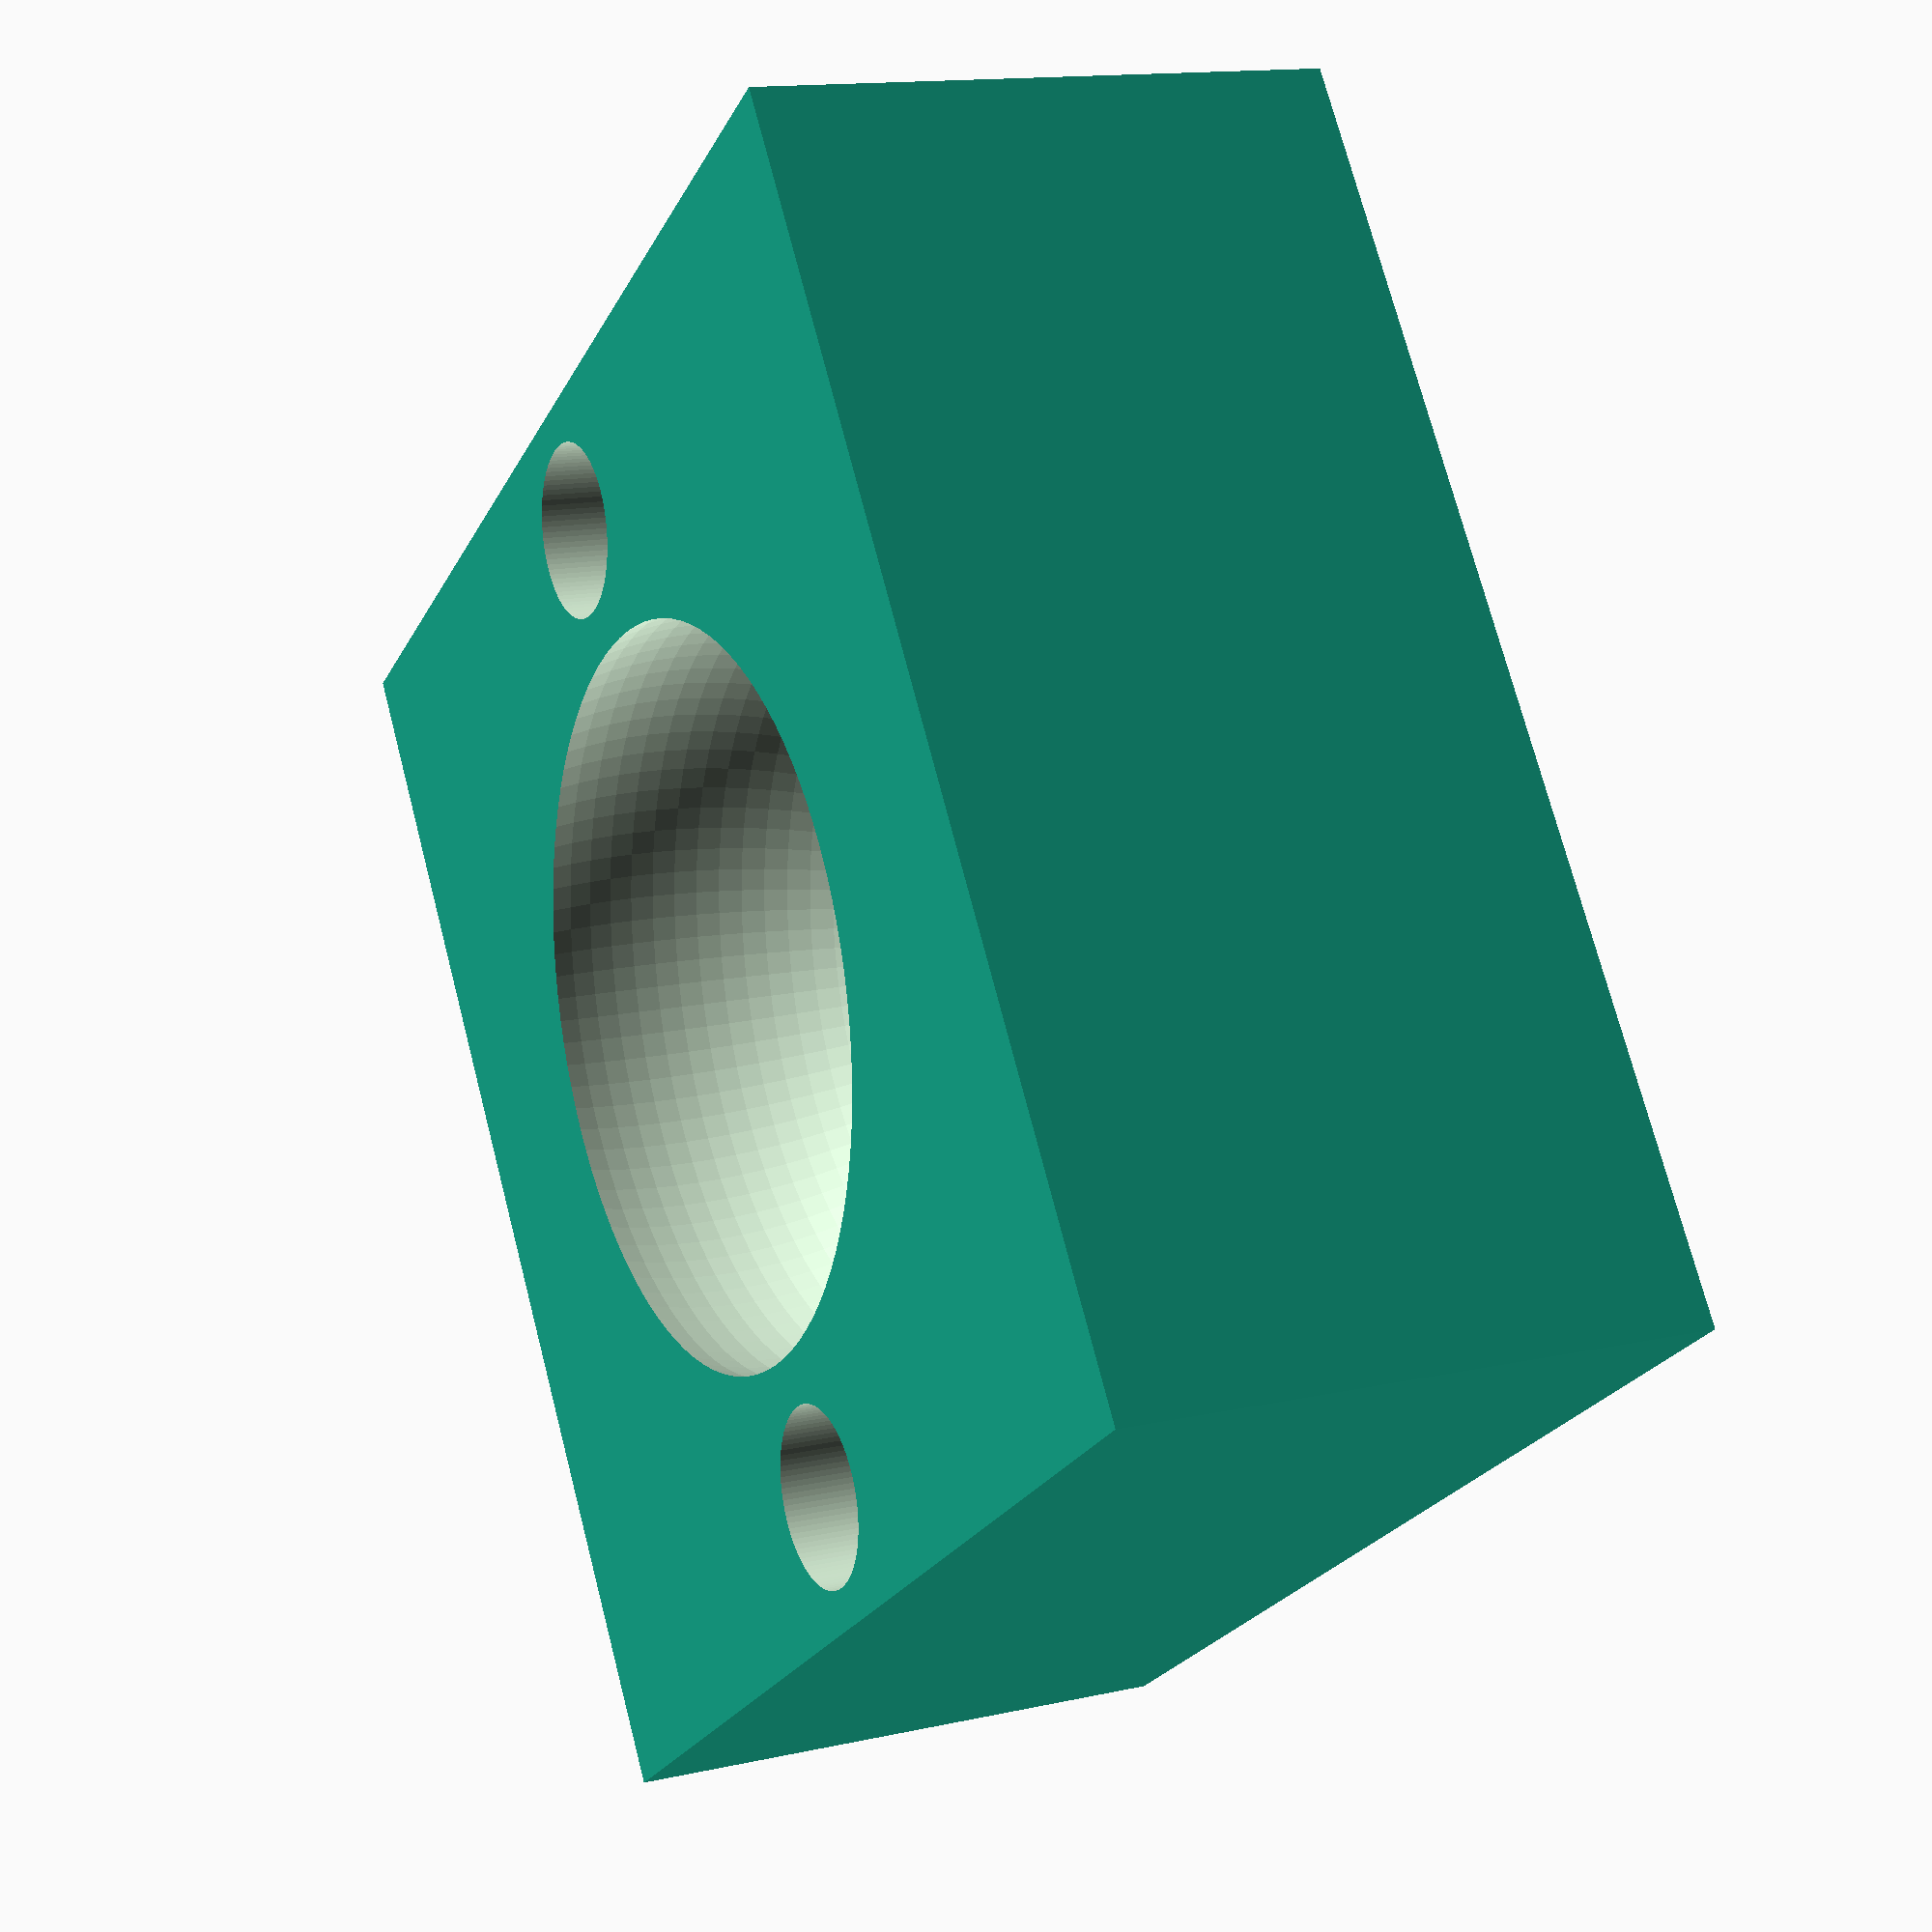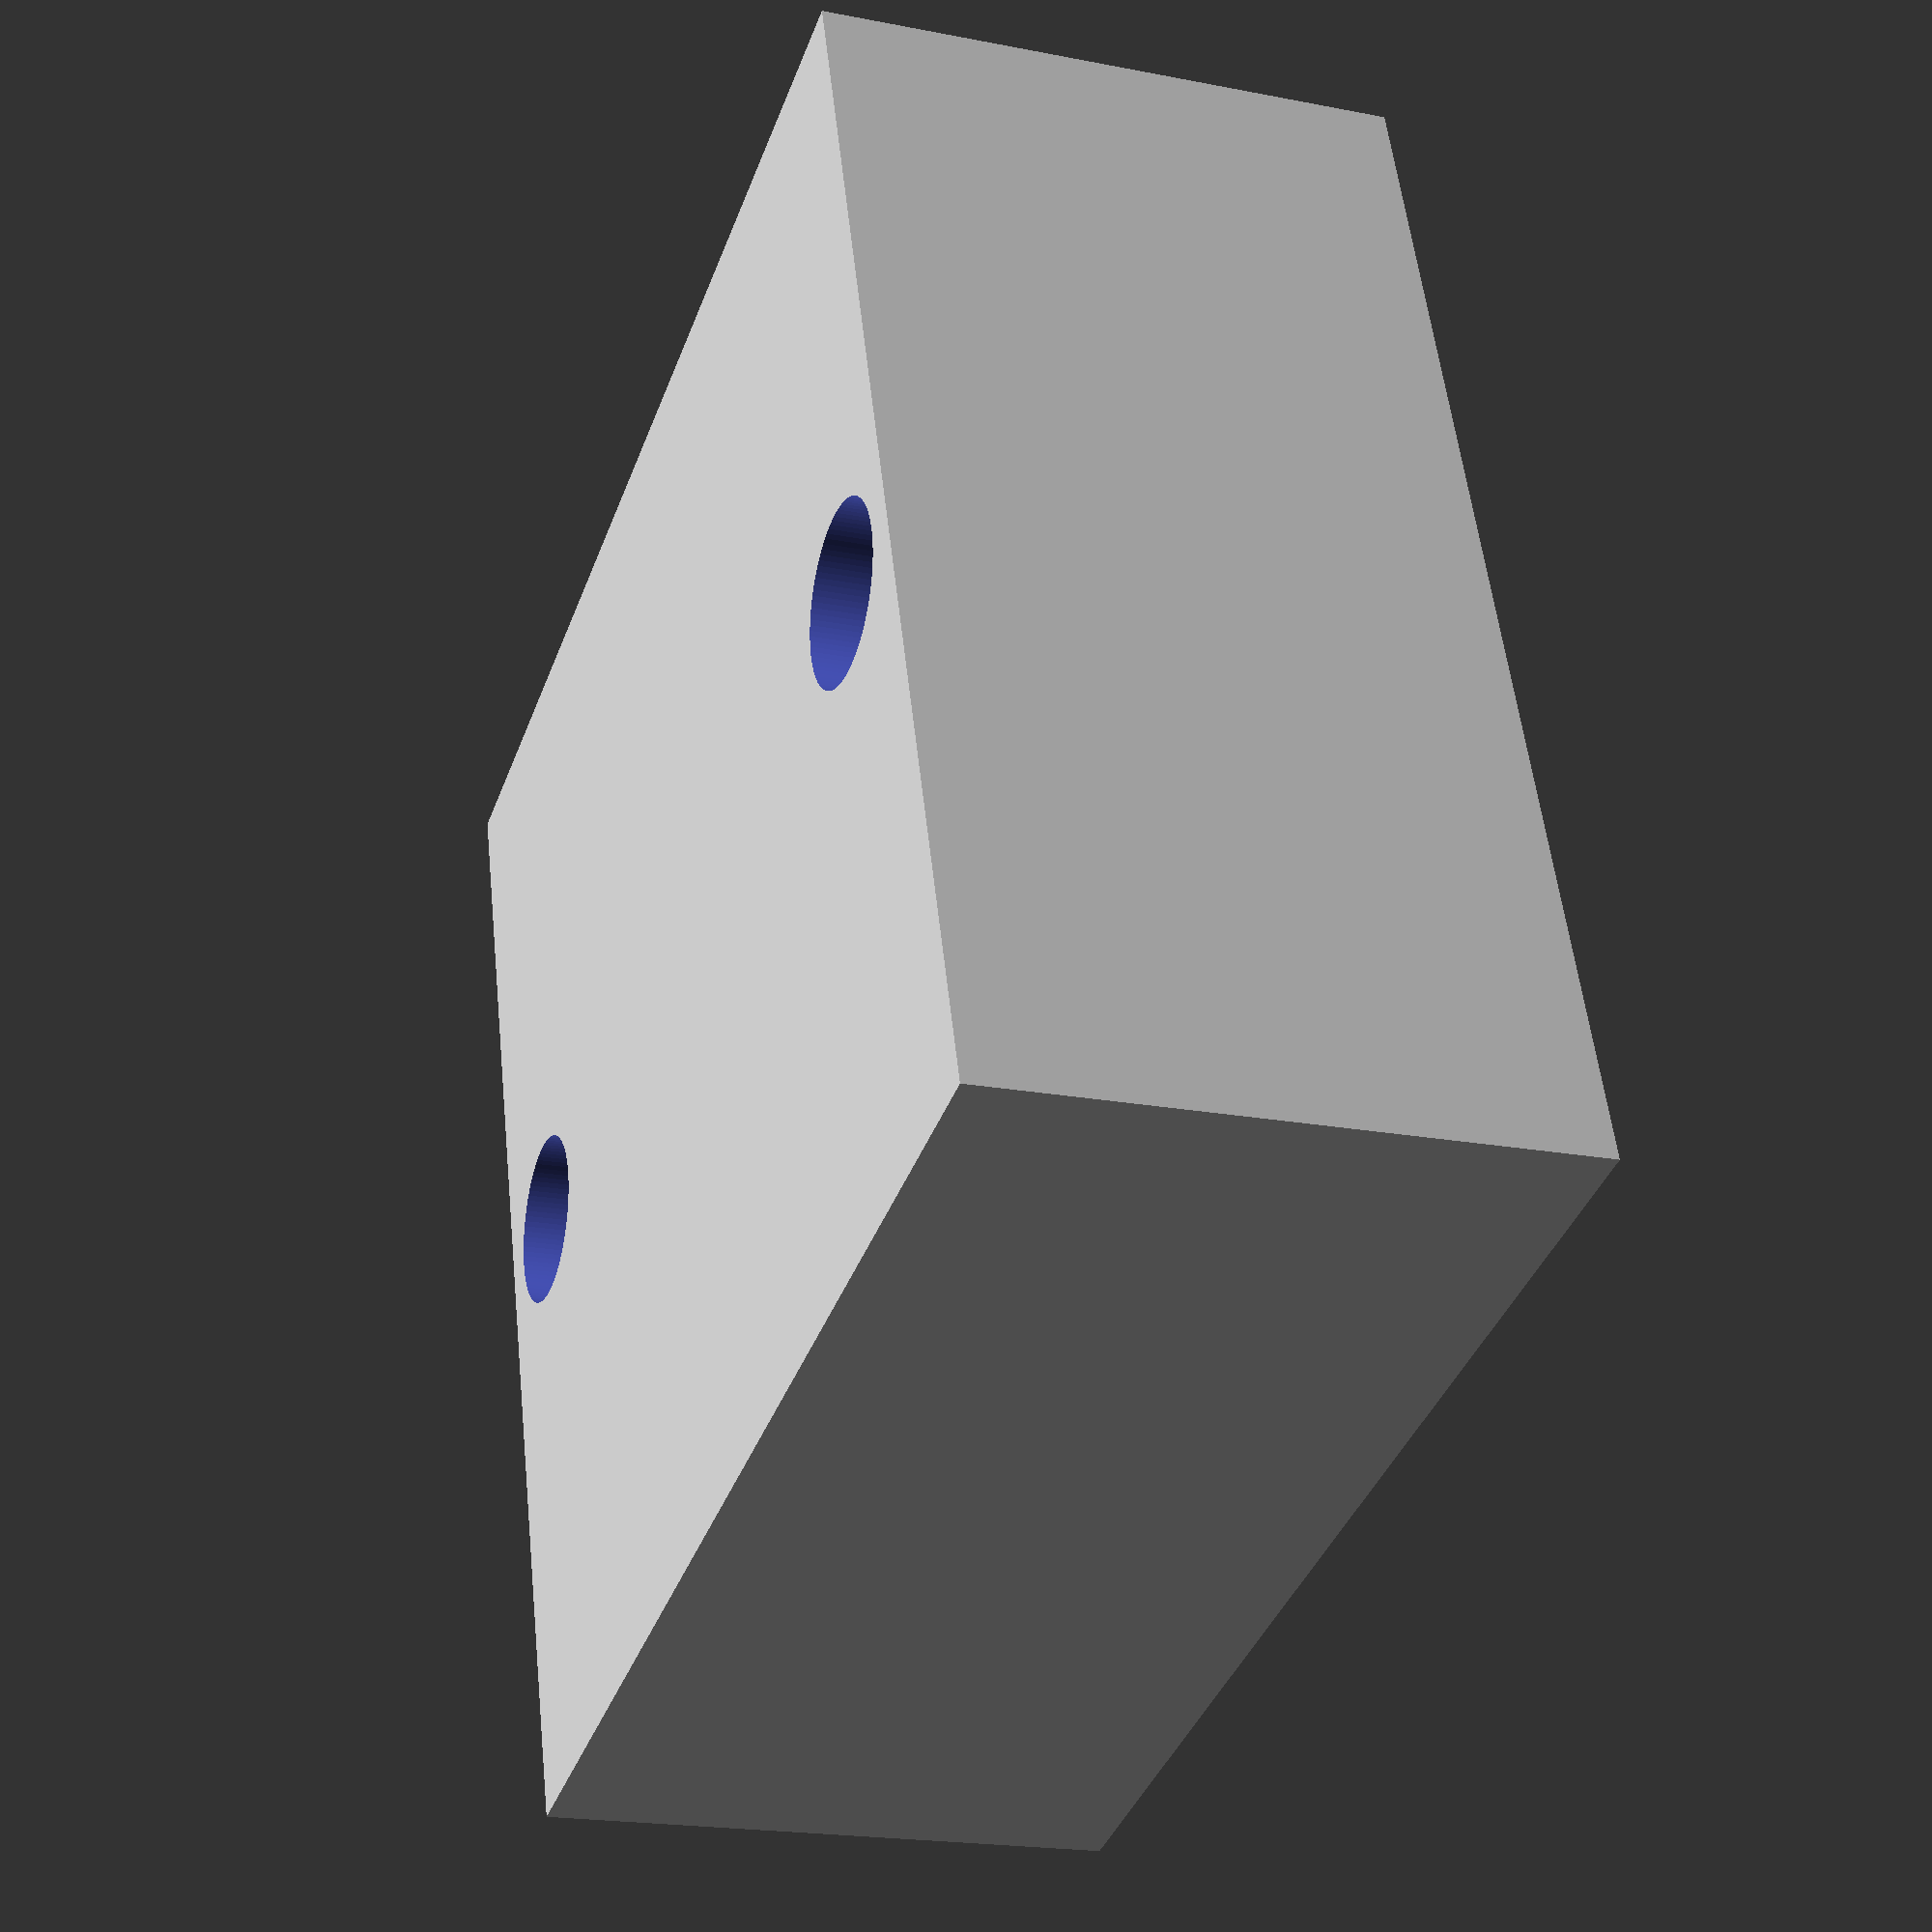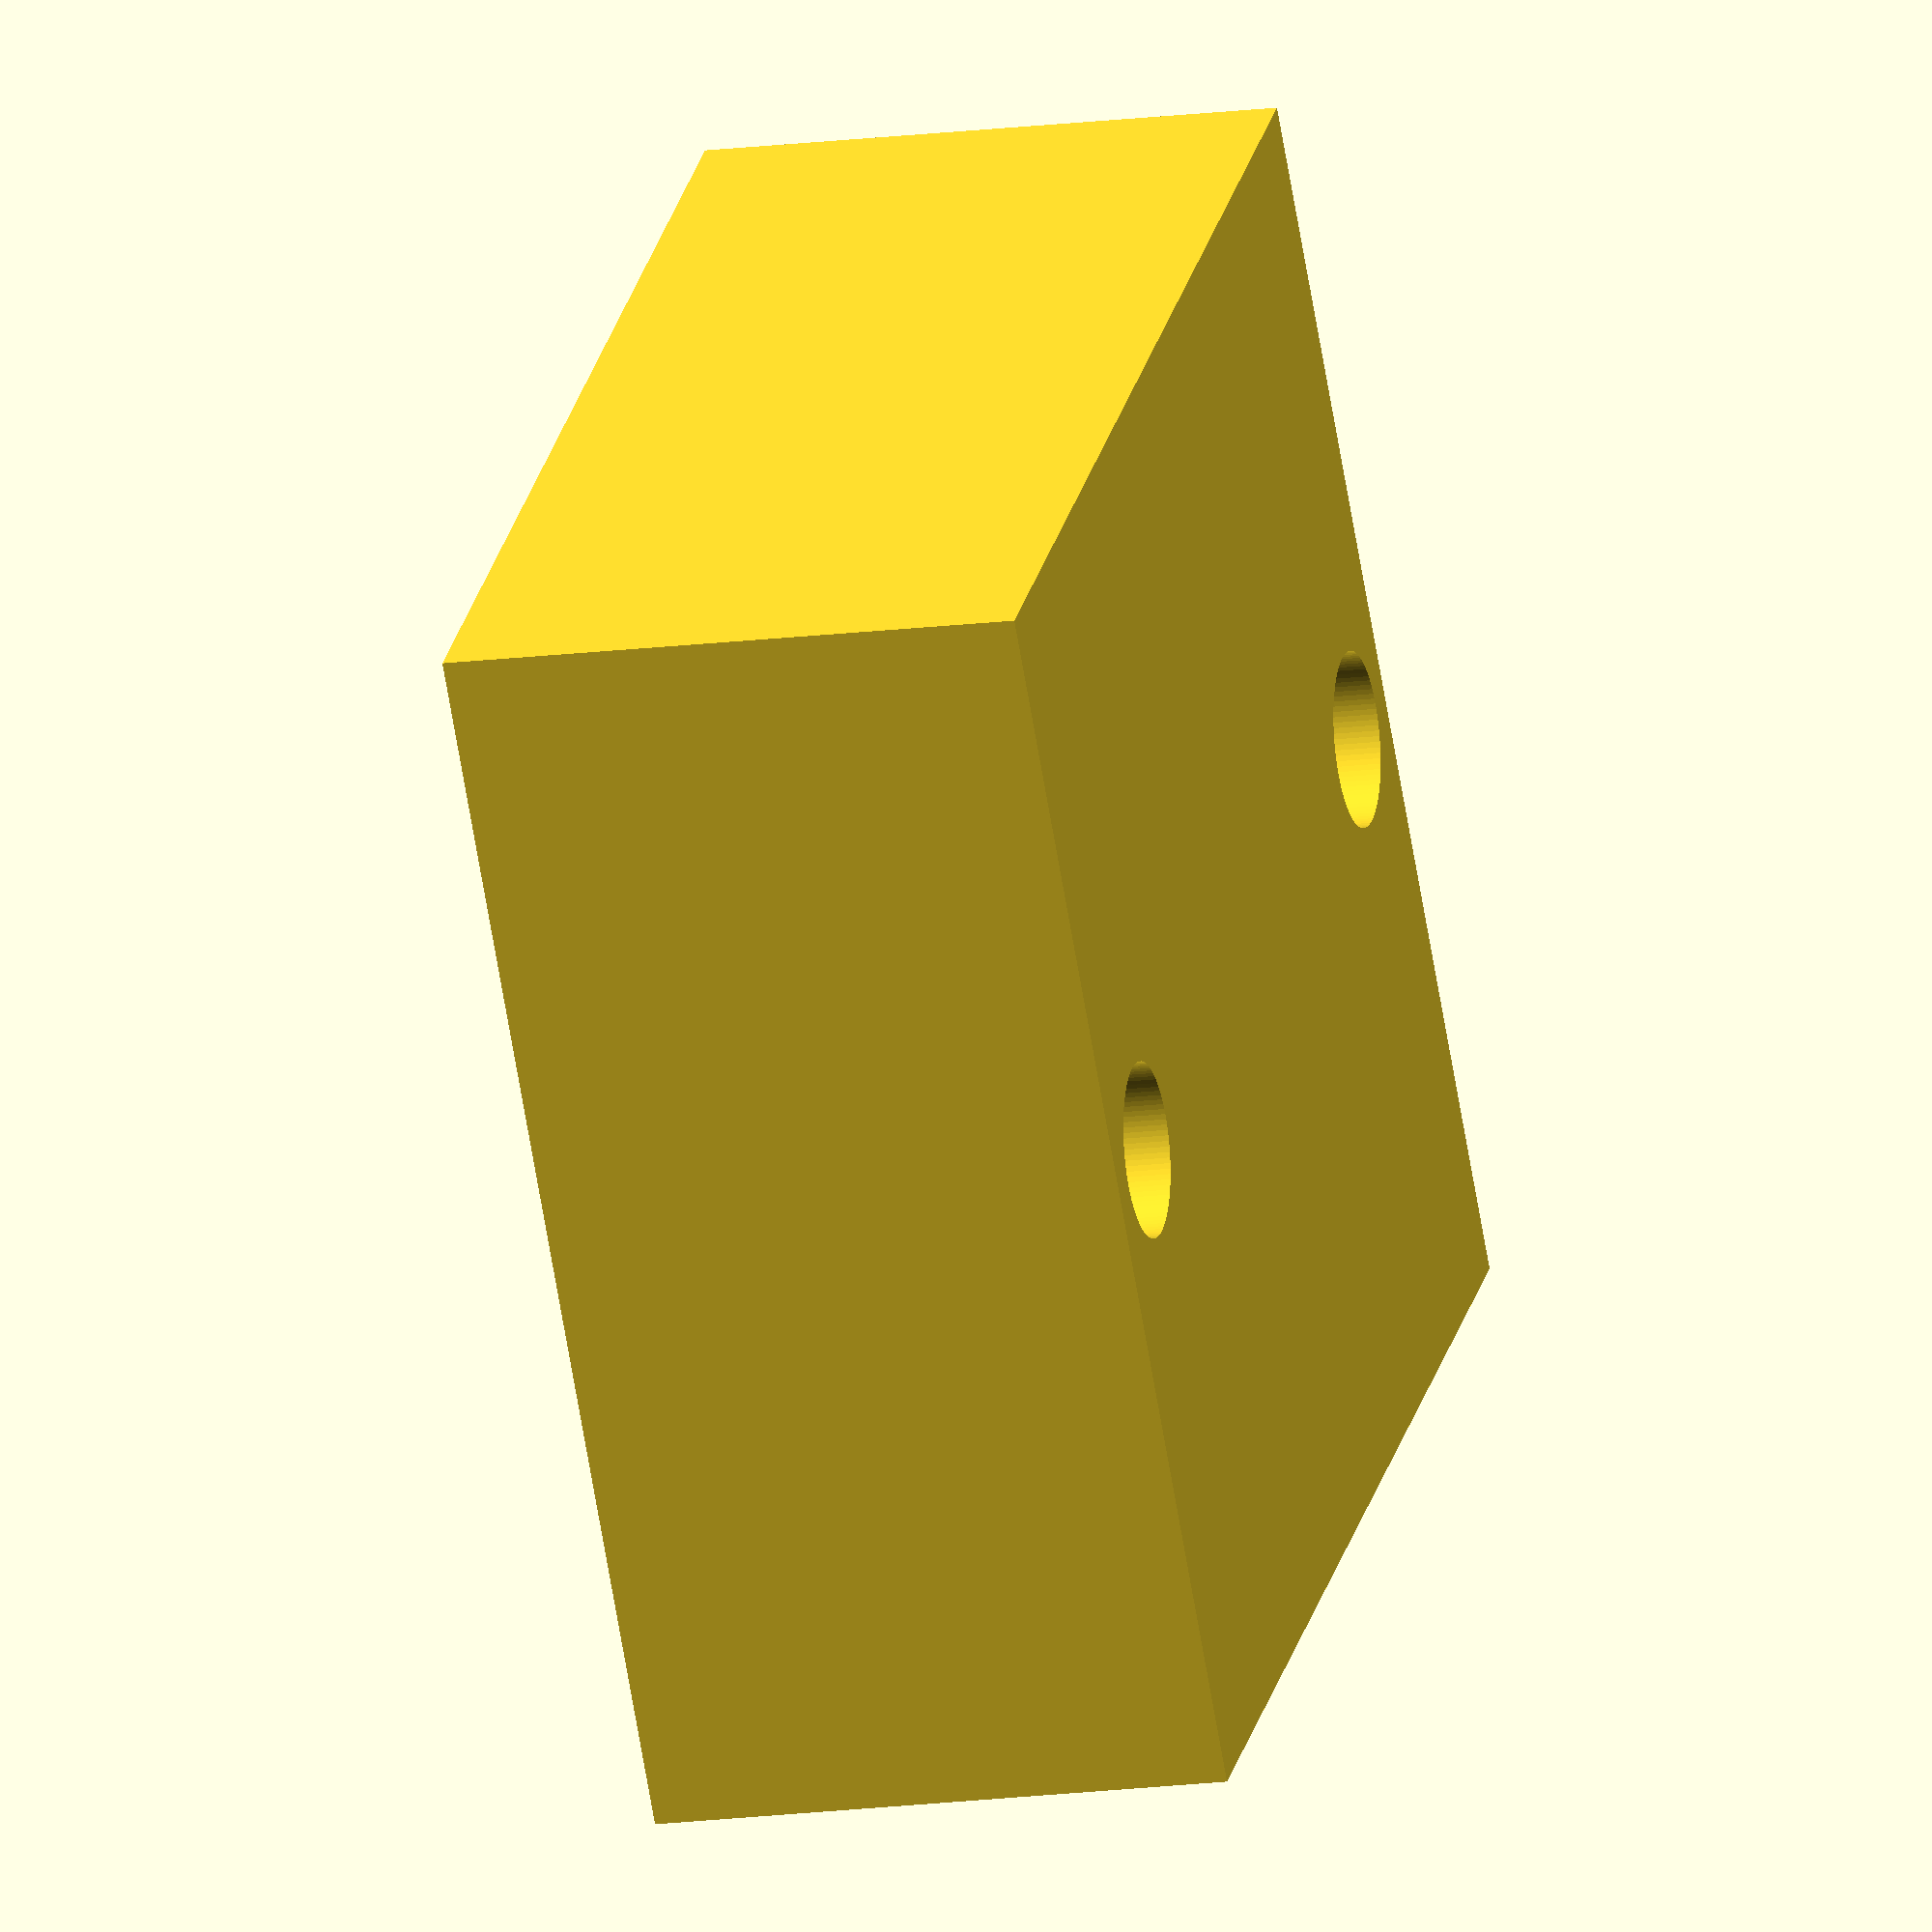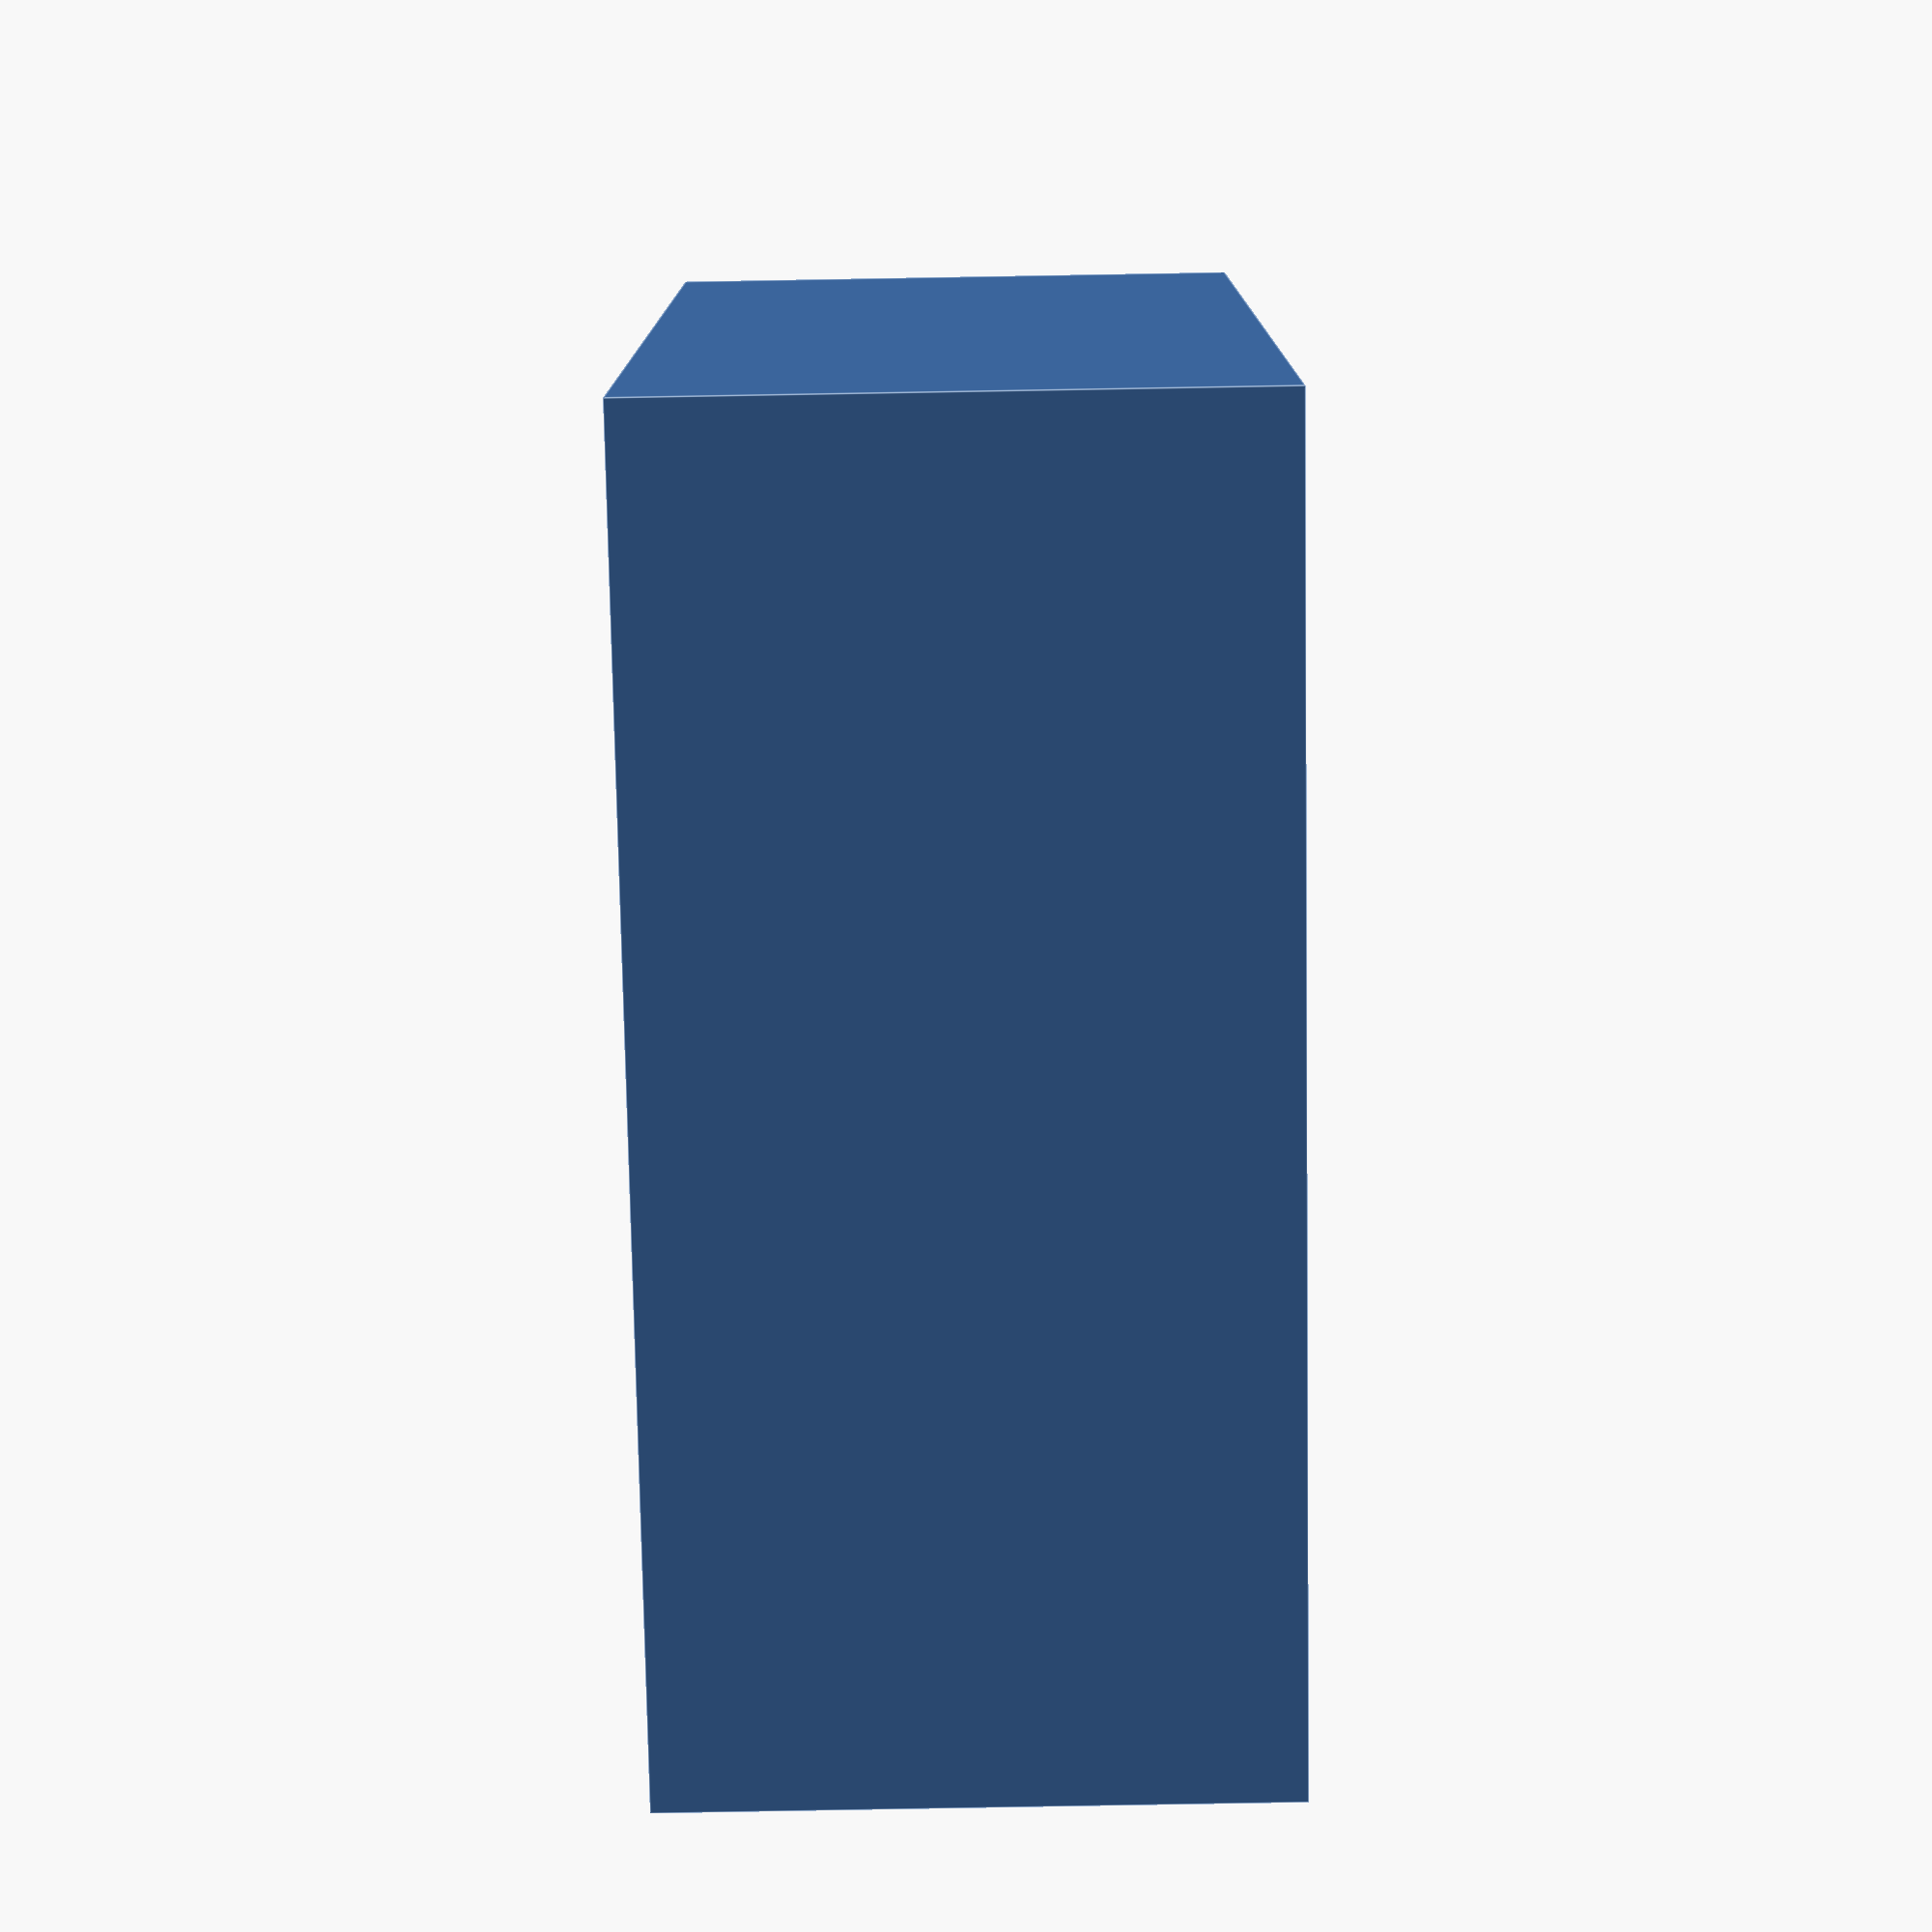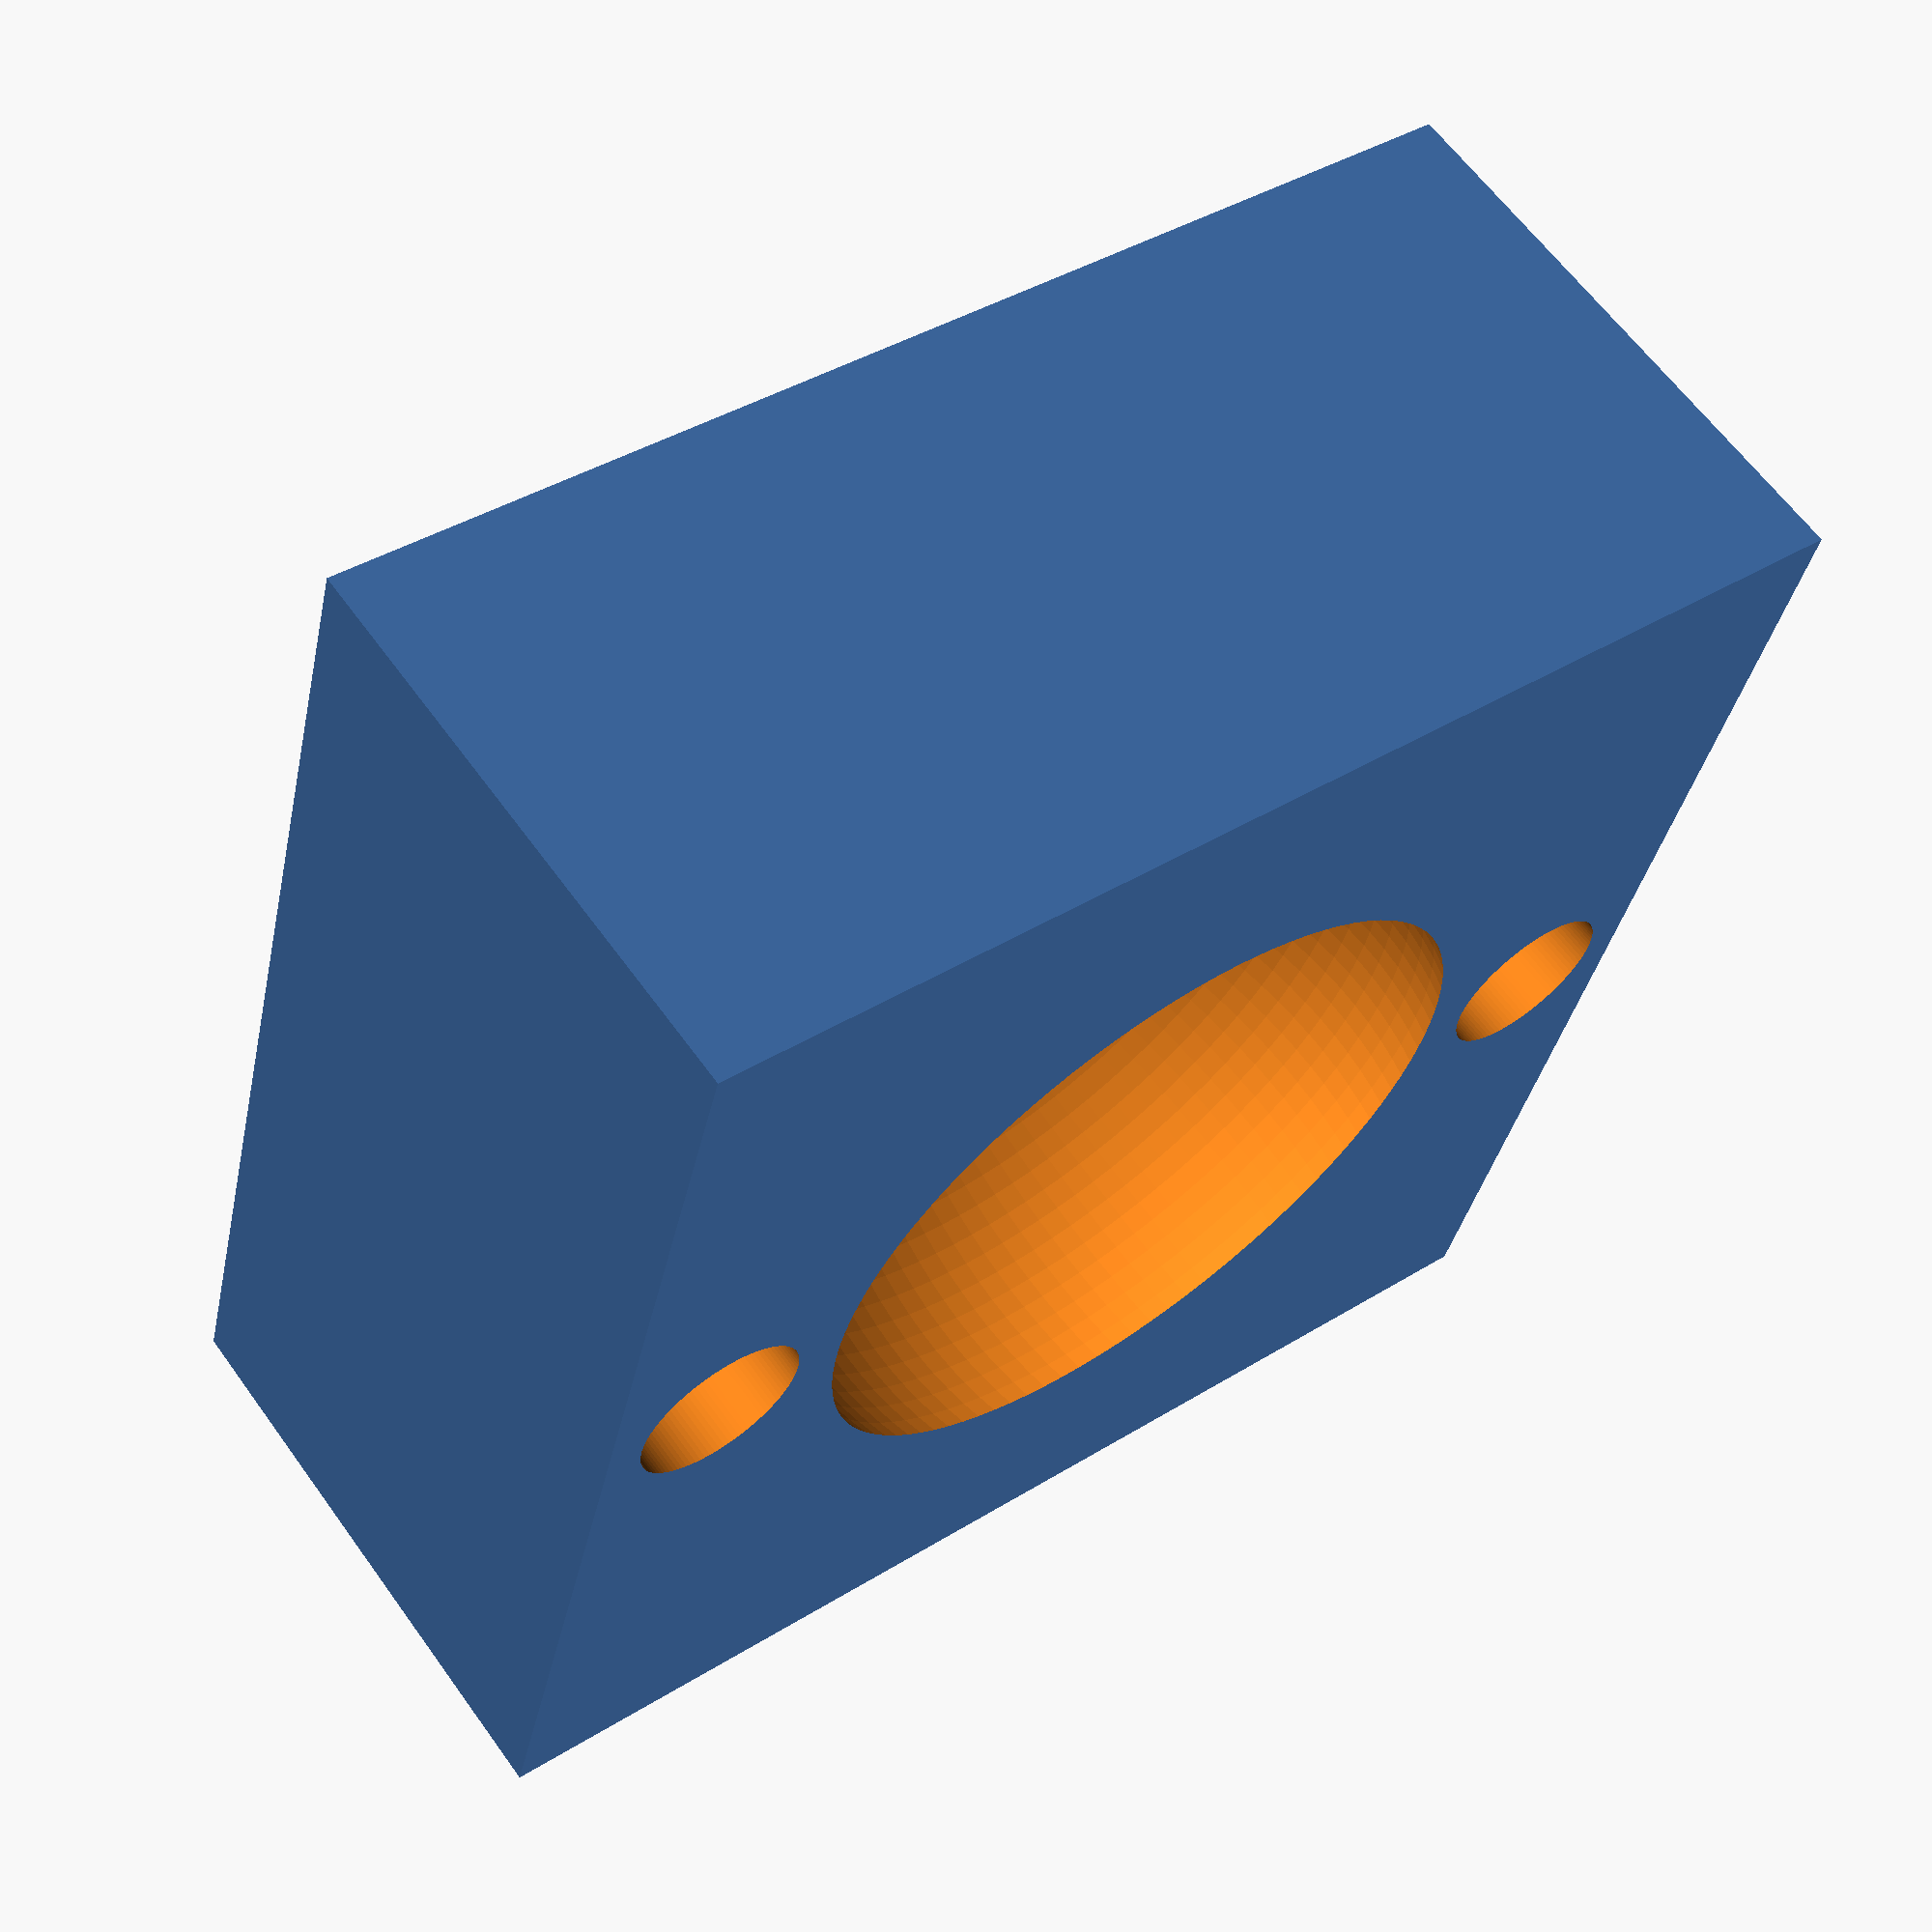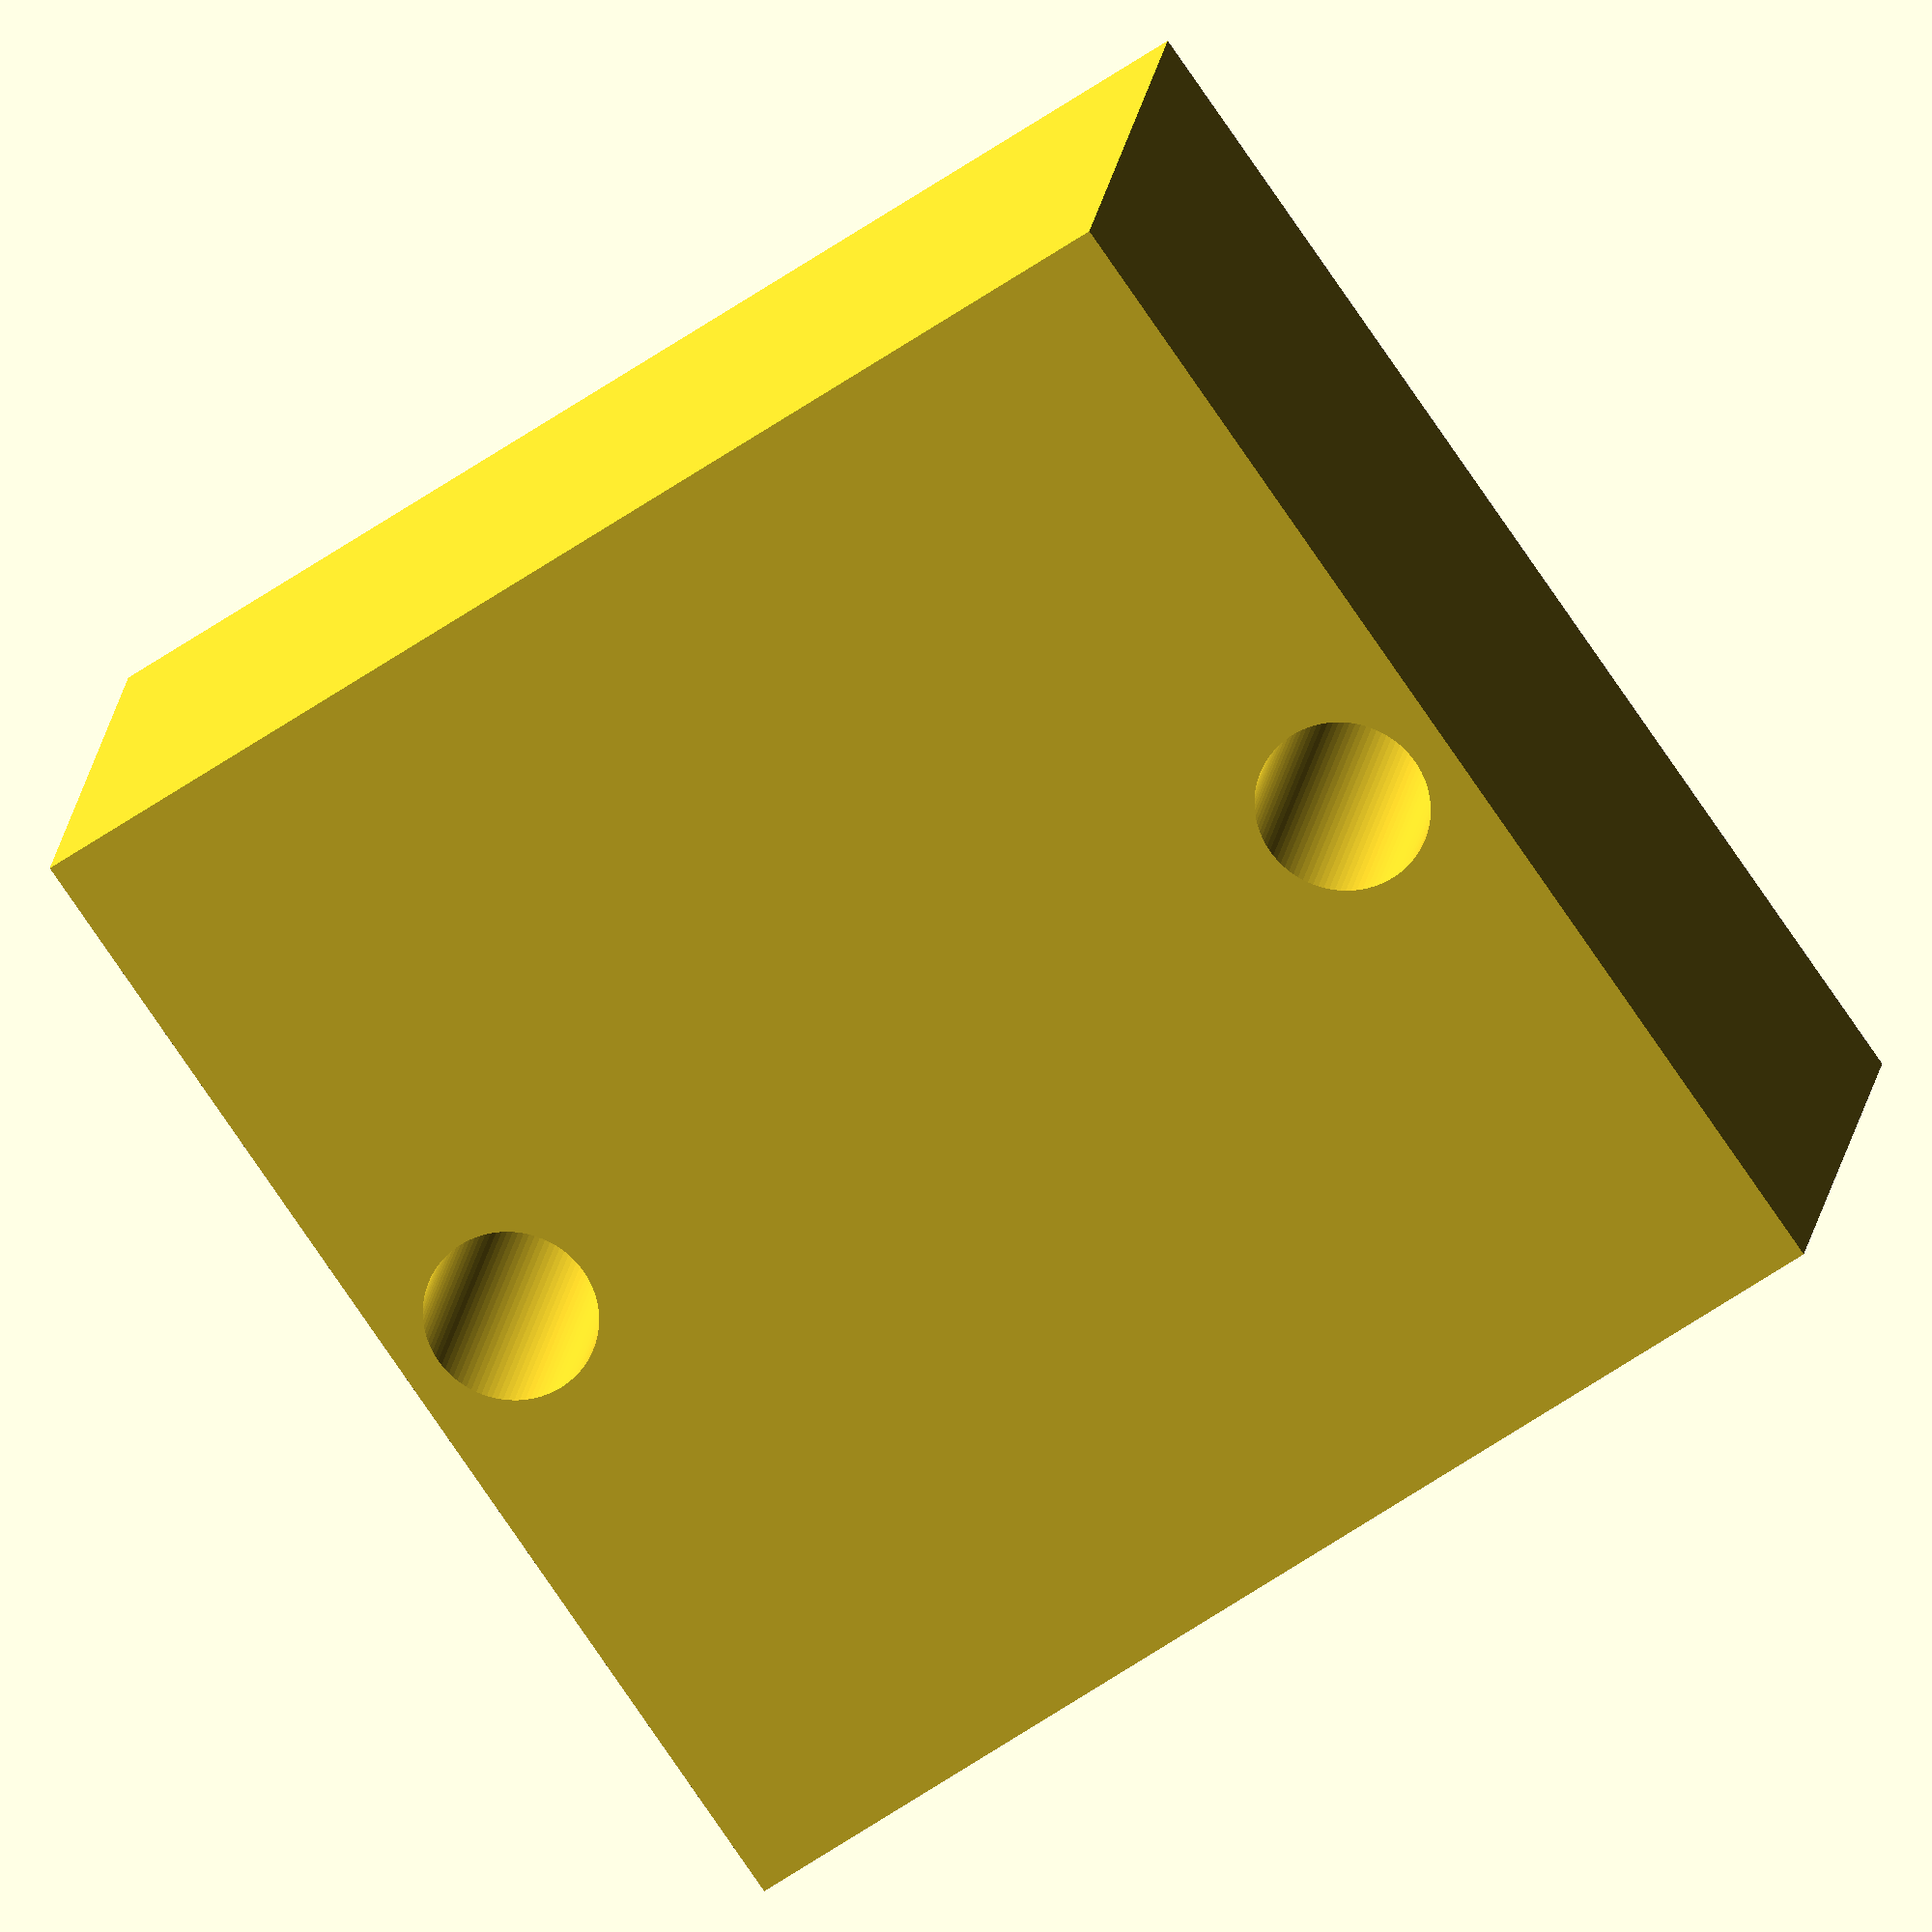
<openscad>
// Trebuchet

$fn=100;

// Config
// Payload
payload_radius = 5;

// Arm
arm_length = 150;
arm_width = 20;
arm_height = 30;
arm_short = arm_length / 4.75;
echo(arm_short);
echo(arm_long);
arm_long = arm_short * 3.75;
arm_hole = 1.5;

// Base
base_distance = 30;
base_width = 20;
base_height = 100;
base_length = 100;
base_angle = atan(base_height / (base_length / 2));
base_support_height = 0.8 * base_height - base_width*2;
base_support_length = (base_height - base_width*2) / tan(base_angle) * 2;
if (base_height >= arm_long) {
	echo("BASE HEIGHT IS TOO LONG");
}


tolerance = 3; // used for hole

// Axle
axle_radius = 5;
axle_length = (base_width + base_distance) * 2  + arm_width;

// 0 : all
// 1 : payload
// 2 : arm
// 3 : base
// 4 : axle
// 5 : holder
mode = 5;

// Axle
if (mode == 0 || mode == 4) {



	difference() {
		translate([+arm_long, base_width/2 + base_distance, base_height - axle_radius/2 - base_width / 2]) {
			rotate([0, 0, 90]) {
				axle();
			}
		}
		translate([-base_width, +base_width/2, base_height - axle_radius - base_width / 2])
		cube([base_width * 3, axle_radius, axle_radius]);
		
	}
}

module axle() {
	translate([-axle_length/2 + arm_width/2, arm_long]){
		rotate([0, 90, 0]){
			cylinder(r = axle_radius, h = axle_length);
		}
	}
}

// Arm
if (mode == 0 || mode == 2) {
	if(mode == 2)
	arm();

	else if (mode == 0) {
		translate([+arm_long, base_width/2 + base_distance, base_height - axle_radius/2 - base_width / 2 - arm_height/2]) {
			rotate([0, 0, 90]) {
				arm();
			}
		}
	}		
}

module arm(){
	union() {
		difference() {
			// the arm
			cube([arm_width, arm_length, arm_height]);

			// axle hole
			translate([0, arm_long, arm_height/2]){
				rotate([0, 90, 0]){
					cylinder(r = axle_radius, h = arm_width * 2);
				}
			}

			// counterweight hole
			translate([0, arm_length - arm_hole - tolerance, arm_height/2]){
				rotate([0, 90, 0]){
					cylinder(r = arm_hole, h = arm_width * 2);
				}
			}

			// payload hole
			translate([0, arm_hole + tolerance, arm_height/2]){
				rotate([0, 90, 0]){
					cylinder(r = arm_hole, h = arm_width * 2);
				}
			}
		}
	}
}

// Base
if (mode == 0 || mode == 3) {
	if (mode == 3){
		difference() {

			base();
			translate([-base_width, +base_width/2, base_height - axle_radius - base_width / 2])
			cube([base_width * 3, axle_radius, axle_radius]);

		}
	}
	else if (mode == 0) {
		difference() {

			base();
			translate([-base_width, +base_width/2, base_height - axle_radius - base_width / 2])
			cube([base_width * 3, axle_radius, axle_radius]);

		}
		translate([0, base_distance + arm_width + base_distance], 0) {
			base();

		}
	}
}

module base() {
	difference() {
		union() {
			prism(base_width, base_length, base_height);
			mirror([1, 0, 0])
			prism(base_width, base_length, base_height);
		}
		prism(base_width, base_length - base_width, base_height - base_width);
		mirror([1, 0, 0])
		prism(base_width, base_length - base_width, base_height - base_width);

		translate([0, +base_width, base_height - axle_radius/2 - base_width / 2]) {
			rotate([90, 0, 0]) {
				cylinder(r= axle_radius+0.5, h=base_width*2);
			}
		}
	}

	translate([-base_support_length / 2 - base_width / 2, 0, base_support_height]) {
		cube([base_support_length + base_width, base_width, base_width]);
	}
}

//Draw a prism based on a 
//right angled triangle
//l - length of prism
//w - width of triangle
//h - height of triangle
module prism(l, w, h) {
	polyhedron(points=[
		[0,0,h],           // 0    front top corner
		[0,0,0],[w,0,0],   // 1, 2 front left & right bottom corners
		[0,l,h],           // 3    back top corner
		[0,l,0],[w,l,0]    // 4, 5 back left & right bottom corners
		], faces=[ // points for all faces must be ordered clockwise when looking in
		[0,2,1],    // top face
		[3,4,5],    // base face
		[0,1,4,3],  // h face
		[1,2,5,4],  // w face
		[0,3,5,2],  // hypotenuse face
		]);
}

// Payload
if(mode == 1) {
	sphere(r=payload_radius);
}

if (mode == 5) {
	difference() {
		l = (payload_radius + tolerance/2) * 3.3;
		translate([0, 0, l/2])
		cube([l,l,payload_radius * 2], center=true);
		translate([0, 0, l/2 * 1.3])
		sphere(r=payload_radius + tolerance/2);
		translate([-l/2 + l /10, 0, 0])
		cylinder(r = arm_hole, l* 3);
		translate([+l/2 - l /10, 0, 0])
		cylinder(r = arm_hole, l* 3);
	}
}
</openscad>
<views>
elev=345.9 azim=55.3 roll=63.9 proj=p view=wireframe
elev=199.9 azim=197.9 roll=290.0 proj=p view=wireframe
elev=15.7 azim=39.0 roll=105.4 proj=o view=wireframe
elev=83.0 azim=174.6 roll=271.0 proj=p view=edges
elev=297.5 azim=194.2 roll=324.3 proj=p view=solid
elev=161.1 azim=214.5 roll=352.4 proj=o view=solid
</views>
